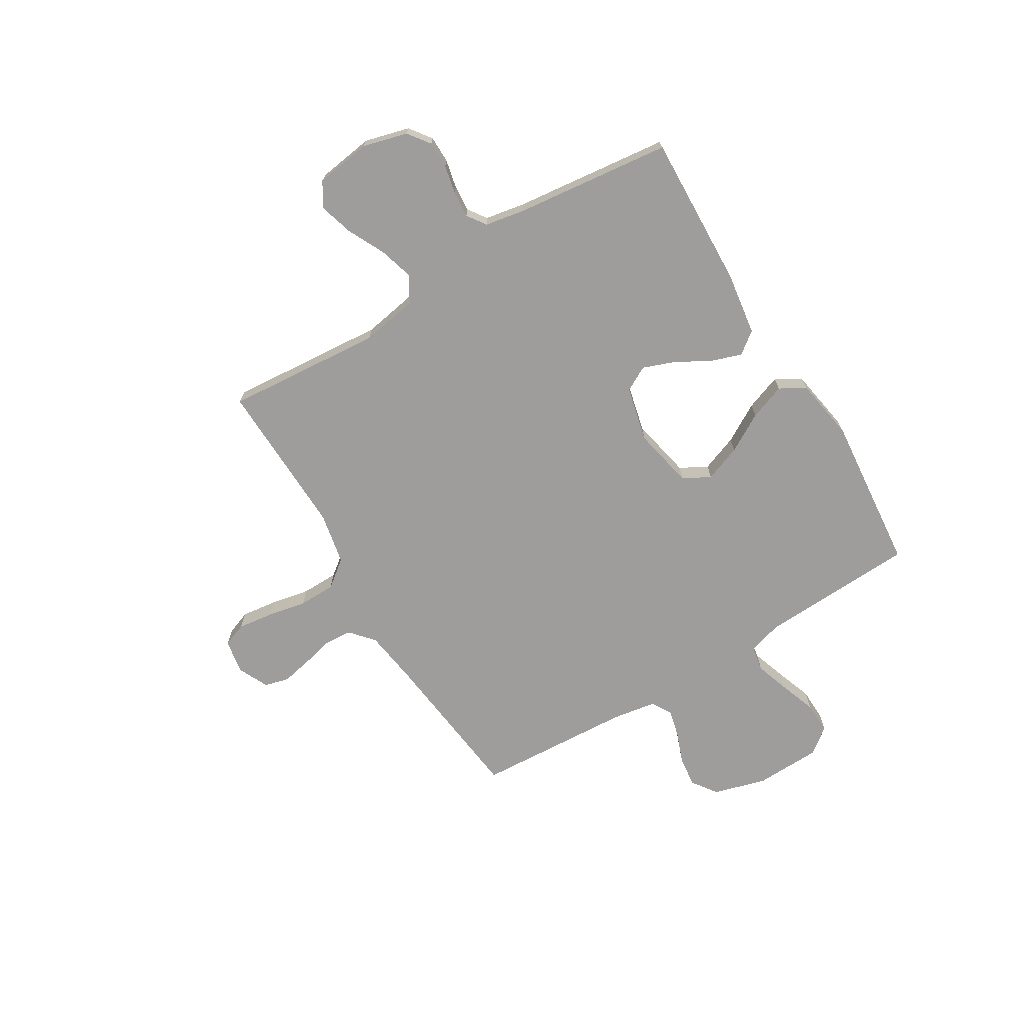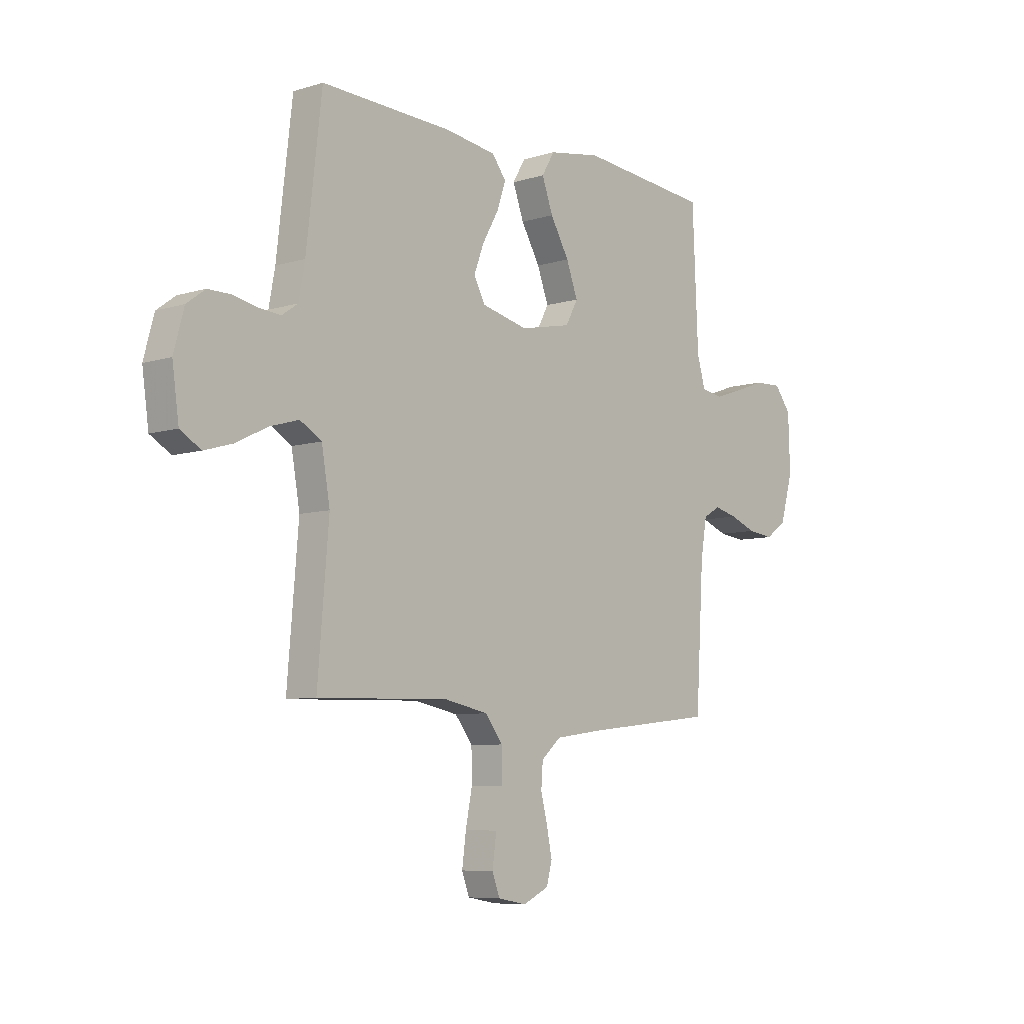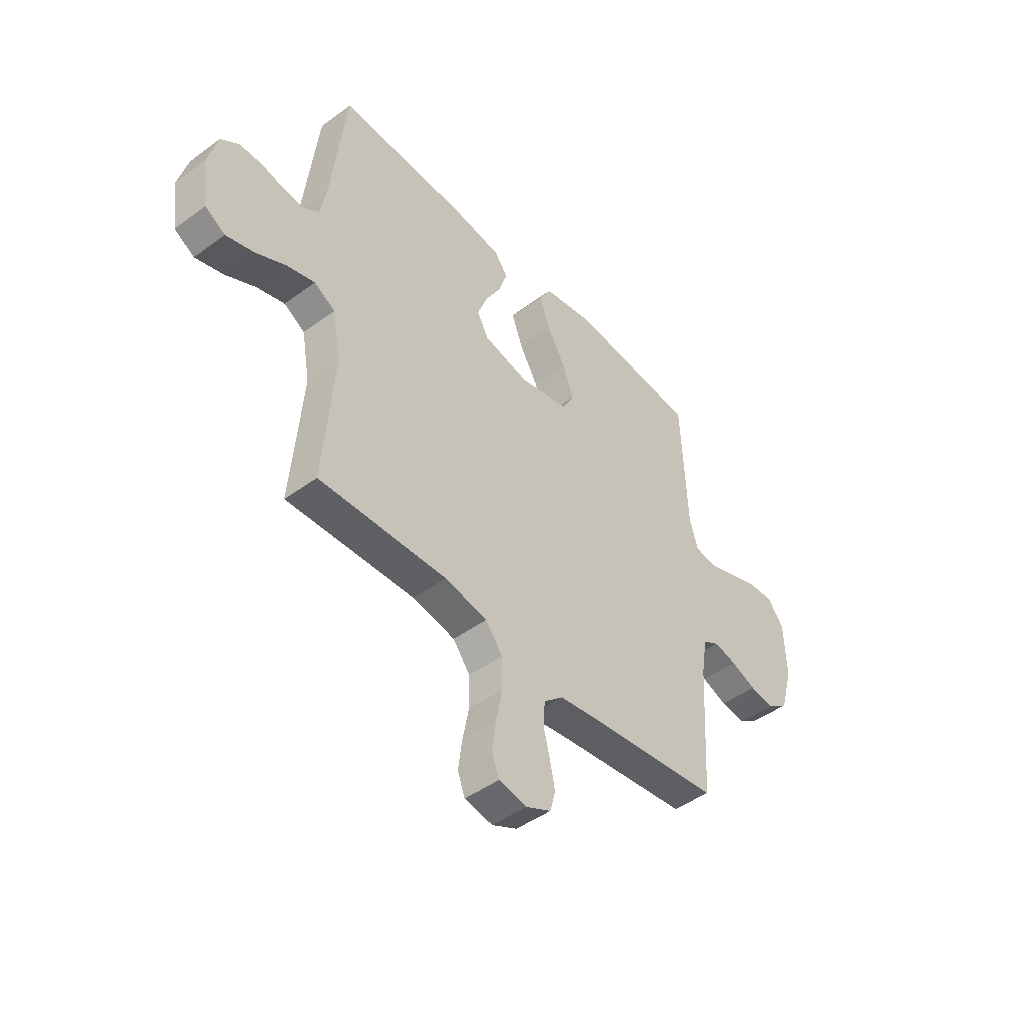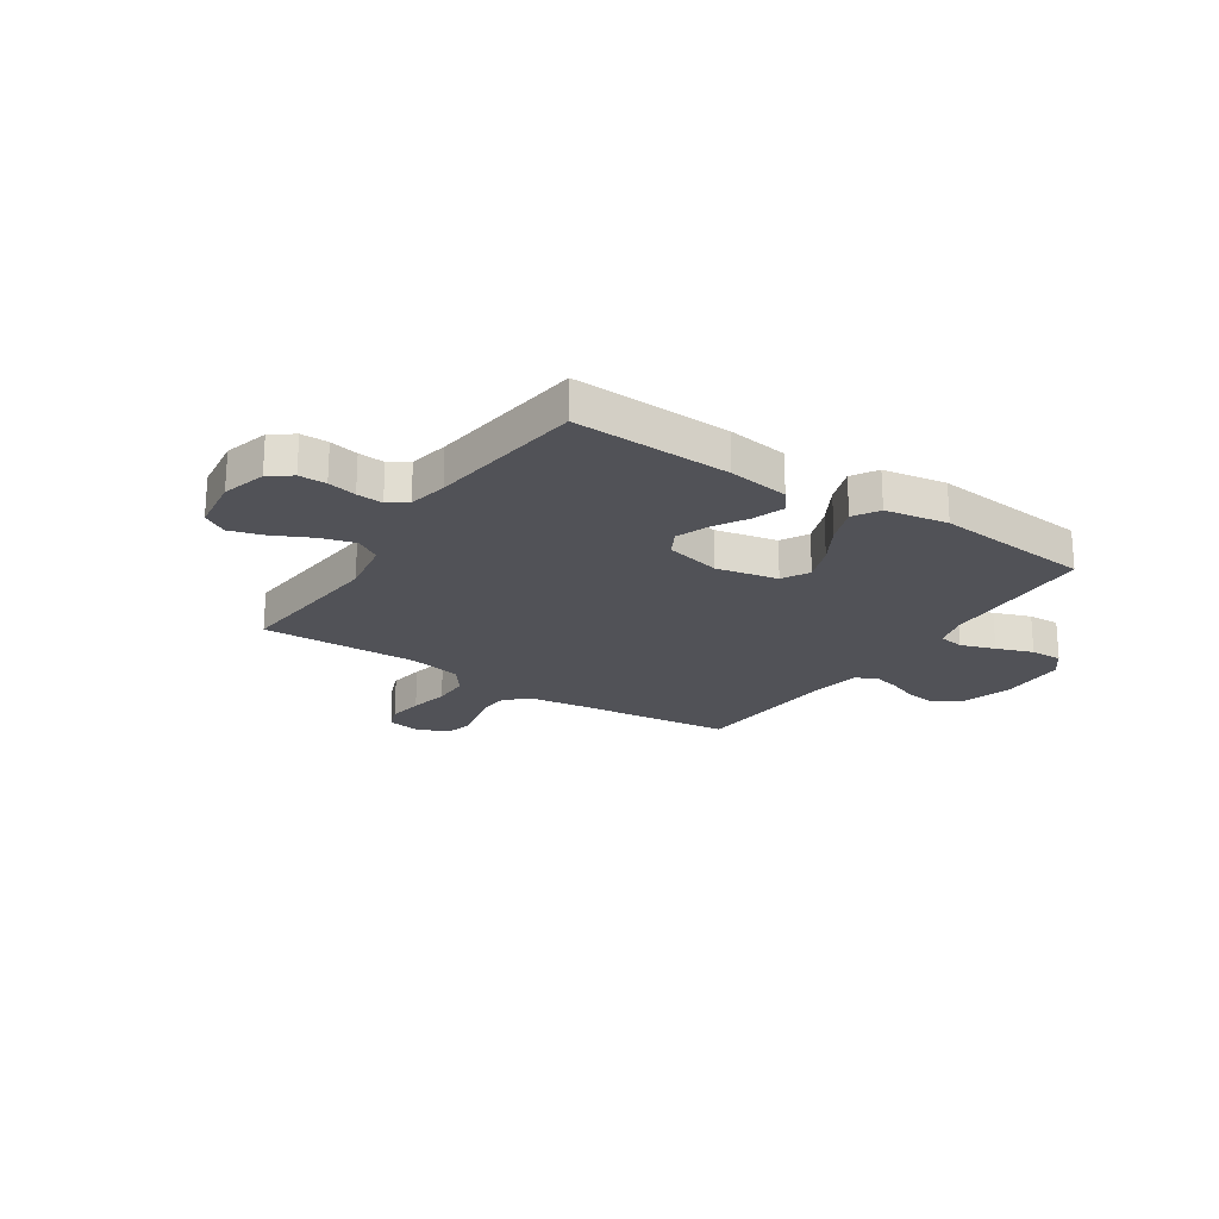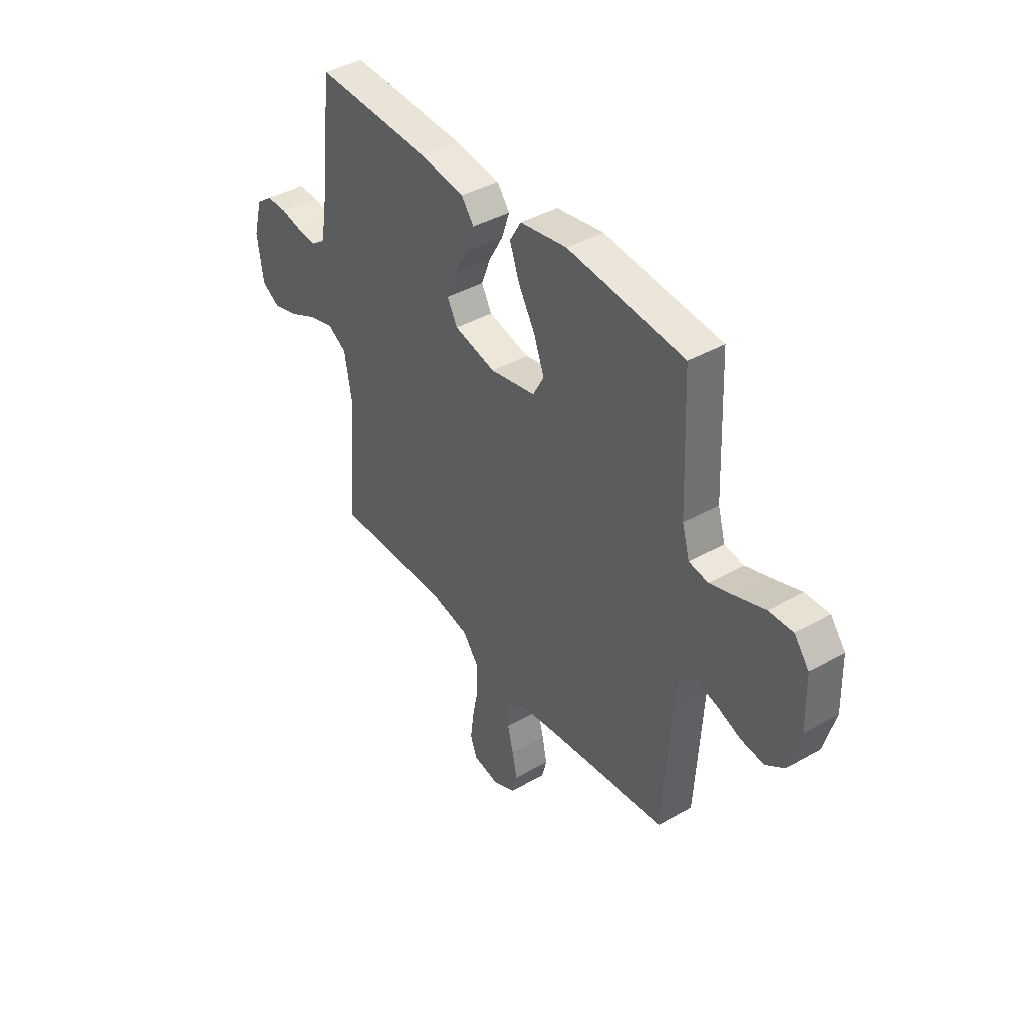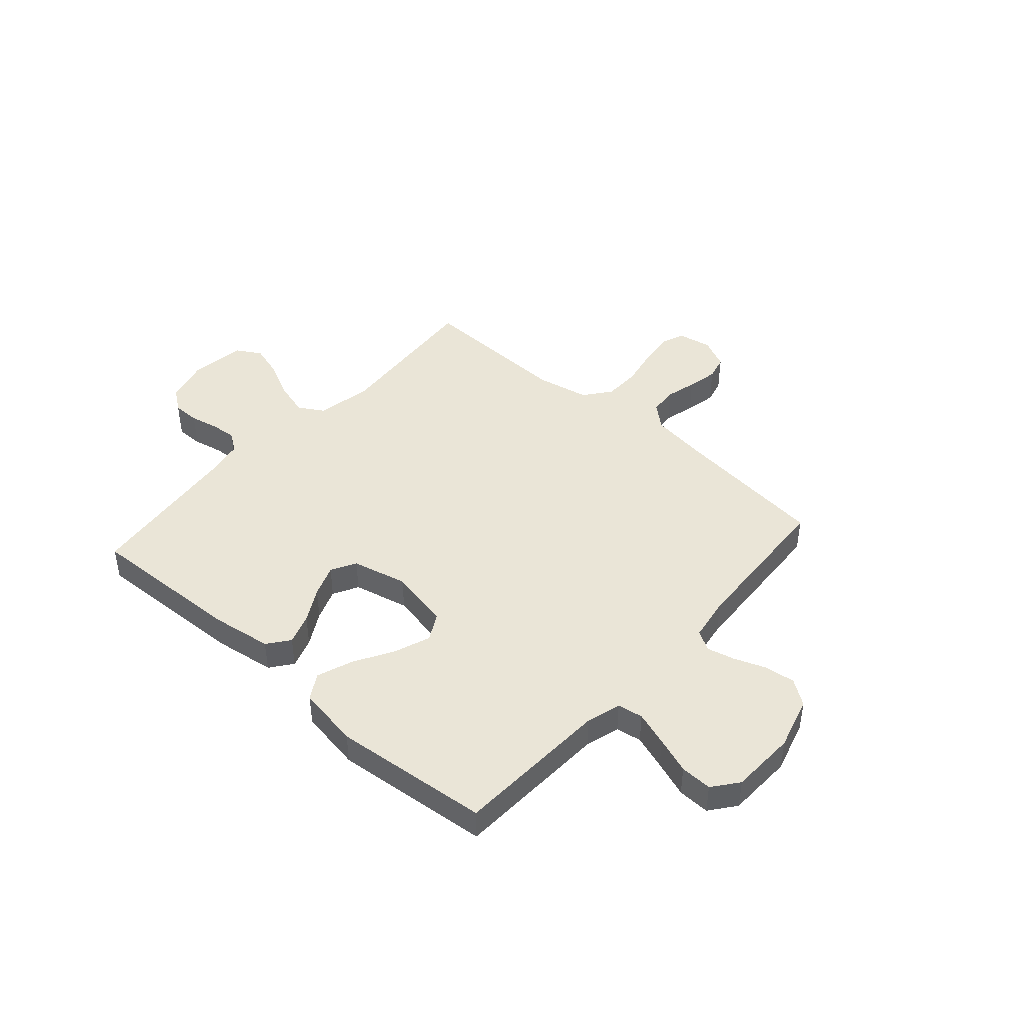
<metadata>
{"format":"obj","ext":"obj","renderer":"f3d","projection":"perspective","resolution":1024,"background":"white","views":[{"elev":-70.6,"azim":-58.7,"up":"+Y"},{"elev":-7.3,"azim":-48.7,"up":"+Z"},{"elev":-45.8,"azim":-49.9,"up":"+Z"},{"elev":-21.6,"azim":-33.7,"up":"+Y"},{"elev":40.7,"azim":55.1,"up":"+Z"},{"elev":44.0,"azim":41.6,"up":"+Y"}]}
</metadata>
<code>
v -0.5 0.07 0.5
v -0.2 0.07 0.488
v -0.084 0.07 0.471
v -0.052 0.07 0.429
v -0.072 0.07 0.37
v -0.109 0.07 0.305
v -0.132 0.07 0.244
v -0.106 0.07 0.196
v 0 0.07 0.171
v 0.117 0.07 0.195
v 0.145 0.07 0.247
v 0.119 0.07 0.317
v 0.076 0.07 0.391
v 0.051 0.07 0.46
v 0.08 0.07 0.509
v 0.2 0.07 0.529
v 0.5 0.07 0.5
v 0.513 0.07 0.2
v 0.532 0.07 0.134
v 0.581 0.07 0.126
v 0.647 0.07 0.148
v 0.717 0.07 0.173
v 0.778 0.07 0.175
v 0.816 0.07 0.126
v 0.82 0.07 0
v 0.791 0.07 -0.102
v 0.743 0.07 -0.136
v 0.684 0.07 -0.129
v 0.624 0.07 -0.106
v 0.571 0.07 -0.093
v 0.532 0.07 -0.115
v 0.518 0.07 -0.2
v 0.5 0.07 -0.5
v 0.2 0.07 -0.534
v 0.093 0.07 -0.549
v 0.048 0.07 -0.588
v 0.044 0.07 -0.642
v 0.059 0.07 -0.702
v 0.071 0.07 -0.761
v 0.059 0.07 -0.808
v 0 0.07 -0.836
v -0.066 0.07 -0.824
v -0.083 0.07 -0.778
v -0.074 0.07 -0.71
v -0.059 0.07 -0.635
v -0.06 0.07 -0.564
v -0.1 0.07 -0.512
v -0.2 0.07 -0.492
v -0.5 0.07 -0.5
v -0.475 0.07 -0.2
v -0.494 0.07 -0.091
v -0.543 0.07 -0.062
v -0.609 0.07 -0.081
v -0.68 0.07 -0.116
v -0.745 0.07 -0.135
v -0.792 0.07 -0.107
v -0.807 0.07 0
v -0.784 0.07 0.085
v -0.742 0.07 0.116
v -0.69 0.07 0.116
v -0.635 0.07 0.104
v -0.585 0.07 0.1
v -0.549 0.07 0.125
v -0.535 0.07 0.2
v -0.5 0 0.5
v -0.2 0 0.488
v -0.084 0 0.471
v -0.052 0 0.429
v -0.072 0 0.37
v -0.109 0 0.305
v -0.132 0 0.244
v -0.106 0 0.196
v 0 0 0.171
v 0.117 0 0.195
v 0.145 0 0.247
v 0.119 0 0.317
v 0.076 0 0.391
v 0.051 0 0.46
v 0.08 0 0.509
v 0.2 0 0.529
v 0.5 0 0.5
v 0.513 0 0.2
v 0.532 0 0.134
v 0.581 0 0.126
v 0.647 0 0.148
v 0.717 0 0.173
v 0.778 0 0.175
v 0.816 0 0.126
v 0.82 0 0
v 0.791 0 -0.102
v 0.743 0 -0.136
v 0.684 0 -0.129
v 0.624 0 -0.106
v 0.571 0 -0.093
v 0.532 0 -0.115
v 0.518 0 -0.2
v 0.5 0 -0.5
v 0.2 0 -0.534
v 0.093 0 -0.549
v 0.048 0 -0.588
v 0.044 0 -0.642
v 0.059 0 -0.702
v 0.071 0 -0.761
v 0.059 0 -0.808
v 0 0 -0.836
v -0.066 0 -0.824
v -0.083 0 -0.778
v -0.074 0 -0.71
v -0.059 0 -0.635
v -0.06 0 -0.564
v -0.1 0 -0.512
v -0.2 0 -0.492
v -0.5 0 -0.5
v -0.475 0 -0.2
v -0.494 0 -0.091
v -0.543 0 -0.062
v -0.609 0 -0.081
v -0.68 0 -0.116
v -0.745 0 -0.135
v -0.792 0 -0.107
v -0.807 0 0
v -0.784 0 0.085
v -0.742 0 0.116
v -0.69 0 0.116
v -0.635 0 0.104
v -0.585 0 0.1
v -0.549 0 0.125
v -0.535 0 0.2
f 58 59 60 61
f 58 61 62
f 57 58 62
f 56 57 62
f 53 54 55 56
f 52 53 56 62
f 51 52 62 63
f 48 49 50
f 47 48 50 51
f 42 43 44 45
f 40 41 42 45
f 40 45 46
f 37 38 39 40
f 37 40 46
f 36 37 46 47
f 32 33 34
f 31 32 34 35
f 26 27 28 29
f 26 29 30
f 25 26 30
f 24 25 30
f 21 22 23 24
f 20 21 24 30
f 19 20 30 31
f 15 16 17 18
f 12 13 14 15
f 11 12 15 18
f 10 11 18 19
f 3 4 5 6
f 3 6 7
f 64 1 2 3
f 64 3 7
f 63 64 7 8
f 51 63 8 9
f 35 36 47 51
f 19 31 35 51
f 9 10 19 51
f 125 124 123 122
f 126 125 122
f 126 122 121
f 126 121 120
f 120 119 118 117
f 126 120 117 116
f 127 126 116 115
f 114 113 112
f 115 114 112 111
f 109 108 107 106
f 109 106 105 104
f 110 109 104
f 104 103 102 101
f 110 104 101
f 111 110 101 100
f 98 97 96
f 99 98 96 95
f 93 92 91 90
f 94 93 90
f 94 90 89
f 94 89 88
f 88 87 86 85
f 94 88 85 84
f 95 94 84 83
f 82 81 80 79
f 79 78 77 76
f 82 79 76 75
f 83 82 75 74
f 70 69 68 67
f 71 70 67
f 67 66 65 128
f 71 67 128
f 72 71 128 127
f 73 72 127 115
f 115 111 100 99
f 115 99 95 83
f 115 83 74 73
f 1 65 66 2
f 2 66 67 3
f 3 67 68 4
f 4 68 69 5
f 5 69 70 6
f 6 70 71 7
f 7 71 72 8
f 8 72 73 9
f 9 73 74 10
f 10 74 75 11
f 11 75 76 12
f 12 76 77 13
f 13 77 78 14
f 14 78 79 15
f 15 79 80 16
f 16 80 81 17
f 17 81 82 18
f 18 82 83 19
f 19 83 84 20
f 20 84 85 21
f 21 85 86 22
f 22 86 87 23
f 23 87 88 24
f 24 88 89 25
f 25 89 90 26
f 26 90 91 27
f 27 91 92 28
f 28 92 93 29
f 29 93 94 30
f 30 94 95 31
f 31 95 96 32
f 32 96 97 33
f 33 97 98 34
f 34 98 99 35
f 35 99 100 36
f 36 100 101 37
f 37 101 102 38
f 38 102 103 39
f 39 103 104 40
f 40 104 105 41
f 41 105 106 42
f 42 106 107 43
f 43 107 108 44
f 44 108 109 45
f 45 109 110 46
f 46 110 111 47
f 47 111 112 48
f 48 112 113 49
f 49 113 114 50
f 50 114 115 51
f 51 115 116 52
f 52 116 117 53
f 53 117 118 54
f 54 118 119 55
f 55 119 120 56
f 56 120 121 57
f 57 121 122 58
f 58 122 123 59
f 59 123 124 60
f 60 124 125 61
f 61 125 126 62
f 62 126 127 63
f 63 127 128 64
f 64 128 65 1

</code>
